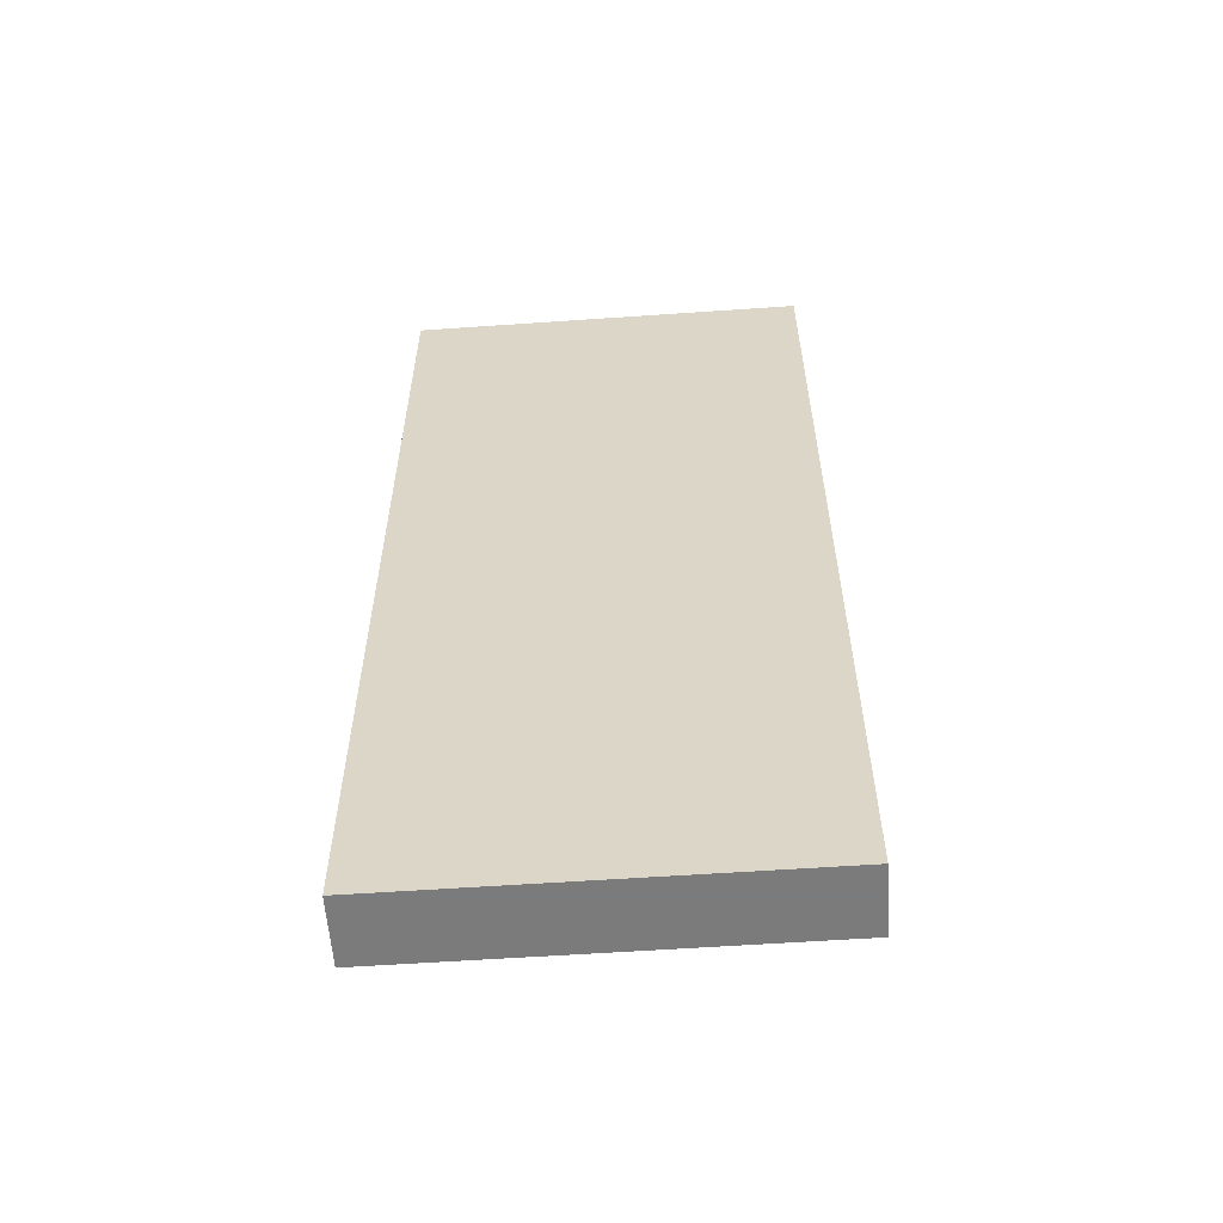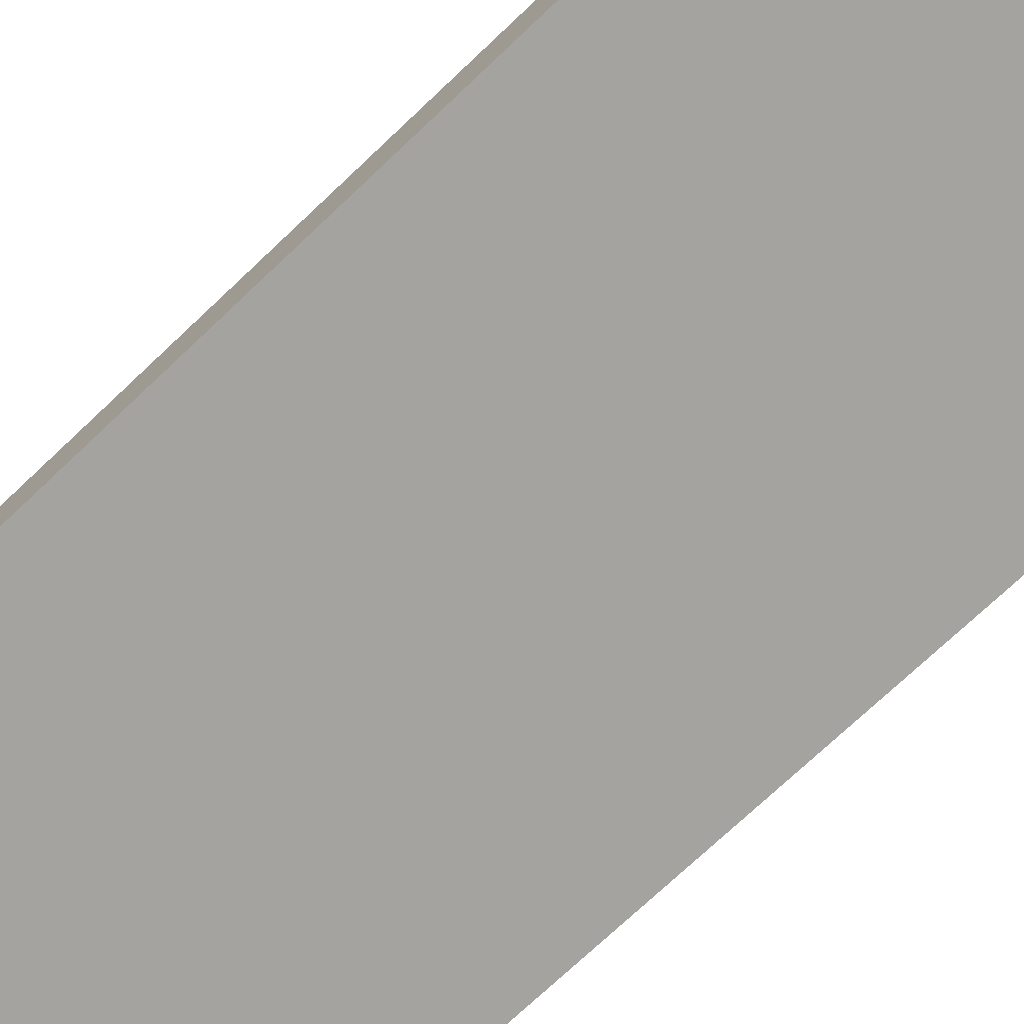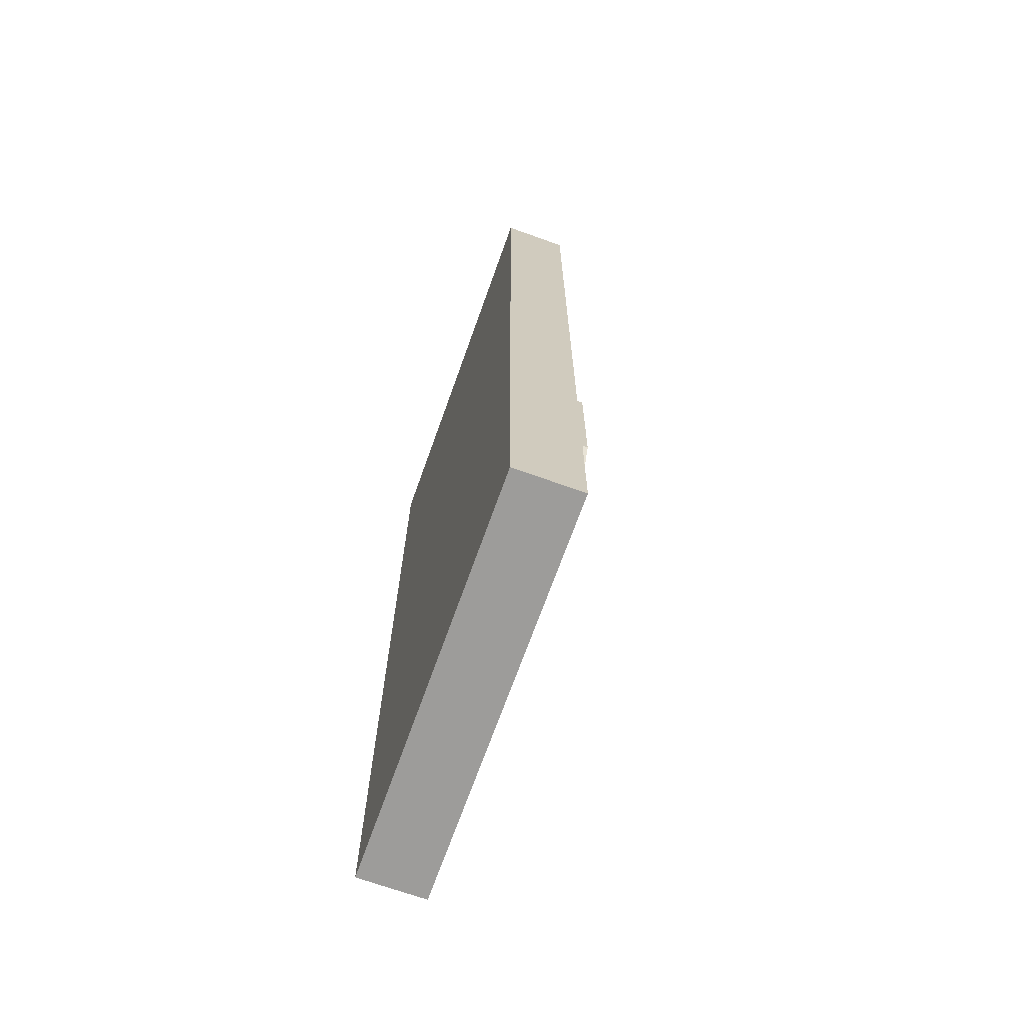
<metadata>
{"format":"obj","ext":"obj","renderer":"f3d","projection":"perspective","resolution":1024,"background":"white","views":[{"elev":-58.4,"azim":4.1,"up":"+Z"},{"elev":-73.0,"azim":133.5,"up":"+Y"},{"elev":-70.0,"azim":70.3,"up":"+Z"}]}
</metadata>
<code>
v 0.75 0.25 -1.8
v 0.75 0 -1.8
v -0.75 0 -1.8
v -0.75 0.25 -1.8
v 0.75 0.25 1.8
v 0.75 0 1.8
v 0.75 0 -1.8
v 0.75 0.25 -1.8
v -0.75 0.25 1.8
v -0.75 0 1.8
v 0.75 0 1.8
v 0.75 0.25 1.8
v -0.75 0.25 -1.8
v -0.75 0 -1.8
v -0.75 0 1.8
v -0.75 0.25 1.8
v 0.75 0 -0.3
v 0.75 0 1.8
v 0.7 0 -0.3
v 0.7 0 -0.3
v 0.75 0 1.8
v -0.75 0 1.8
v -0.7 0 -0.3
v -0.7 0 -0.3
v -0.75 0 1.8
v -0.75 0 -0.3
v 0.75 0 -1.8
v 0.75 0 -0.3
v 0.7 0 -0.3
v 0.7 0 -1.75
v 0.75 0 -1.8
v 0.7 0 -1.75
v -0.7 0 -1.75
v -0.75 0 -1.8
v -0.7 0 -1.75
v -0.7 0 -0.3
v -0.75 0 -0.3
v -0.75 0 -1.8
v 0.225 0 -1.48
v 0.275 0 -1.48
v 0.2604 0 -1.551
v 0.225 0 -1.48
v 0.2604 0 -1.551
v 0.225 0 -1.58
v 0.075 0 -1.48
v 0.025 0 -1.48
v 0.03964 0 -1.551
v 0.075 0 -1.48
v 0.03964 0 -1.551
v 0.075 0 -1.58
v 0.225 0 -1
v 0.275 0 -1
v 0.2604 0 -0.9293
v 0.225 0 -1
v 0.2604 0 -0.9293
v 0.225 0 -0.9
v 0.075 0 -1
v 0.025 0 -1
v 0.03964 0 -0.9293
v 0.075 0 -1
v 0.03964 0 -0.9293
v 0.075 0 -0.9
v 0.275 0 -1.48
v 0.275 0 -1
v 0.225 0 -1
v 0.225 0 -1.48
v 0.225 0 -1.58
v 0.225 0 -1.48
v 0.075 0 -1.48
v 0.075 0 -1.58
v 0.075 0 -1.48
v 0.075 0 -1
v 0.025 0 -1
v 0.025 0 -1.48
v 0.225 0 -1
v 0.225 0 -0.9
v 0.075 0 -0.9
v 0.075 0 -1
v 0.225 0 -1.48
v 0.225 0 -1
v 0.075 0 -1
v 0.075 0 -1.48
v 0.525 0 -1.6
v 0.575 0 -1.6
v 0.5604 0 -1.671
v 0.525 0 -1.6
v 0.5604 0 -1.671
v 0.525 0 -1.7
v 0.375 0 -1.6
v 0.325 0 -1.6
v 0.3396 0 -1.671
v 0.375 0 -1.6
v 0.3396 0 -1.671
v 0.375 0 -1.7
v 0.525 0 -0.875
v 0.575 0 -0.875
v 0.5604 0 -0.8043
v 0.525 0 -0.875
v 0.5604 0 -0.8043
v 0.525 0 -0.775
v 0.375 0 -0.875
v 0.325 0 -0.875
v 0.3396 0 -0.8043
v 0.375 0 -0.875
v 0.3396 0 -0.8043
v 0.375 0 -0.775
v 0.575 0 -1.6
v 0.575 0 -0.875
v 0.525 0 -0.875
v 0.525 0 -1.6
v 0.525 0 -1.7
v 0.525 0 -1.6
v 0.375 0 -1.6
v 0.375 0 -1.7
v 0.375 0 -1.6
v 0.375 0 -0.875
v 0.325 0 -0.875
v 0.325 0 -1.6
v 0.525 0 -1.6
v 0.525 0 -0.875
v 0.375 0 -0.875
v 0.375 0 -1.6
v 0.525 0 -0.875
v 0.525 0 -0.775
v 0.375 0 -0.775
v 0.375 0 -0.875
v -0.075 0 -1.48
v -0.025 0 -1.48
v -0.03964 0 -1.551
v -0.075 0 -1.48
v -0.03964 0 -1.551
v -0.075 0 -1.58
v -0.225 0 -1.48
v -0.275 0 -1.48
v -0.2604 0 -1.551
v -0.225 0 -1.48
v -0.2604 0 -1.551
v -0.225 0 -1.58
v -0.075 0 -1
v -0.025 0 -1
v -0.03964 0 -0.9293
v -0.075 0 -1
v -0.03964 0 -0.9293
v -0.075 0 -0.9
v -0.225 0 -1
v -0.275 0 -1
v -0.2604 0 -0.9293
v -0.225 0 -1
v -0.2604 0 -0.9293
v -0.225 0 -0.9
v -0.025 0 -1.48
v -0.025 0 -1
v -0.075 0 -1
v -0.075 0 -1.48
v -0.075 0 -1.58
v -0.075 0 -1.48
v -0.225 0 -1.48
v -0.225 0 -1.58
v -0.225 0 -1.48
v -0.225 0 -1
v -0.275 0 -1
v -0.275 0 -1.48
v -0.075 0 -1
v -0.075 0 -0.9
v -0.225 0 -0.9
v -0.225 0 -1
v -0.075 0 -1.48
v -0.075 0 -1
v -0.225 0 -1
v -0.225 0 -1.48
v -0.375 0 -1.6
v -0.325 0 -1.6
v -0.3396 0 -1.671
v -0.375 0 -1.6
v -0.3396 0 -1.671
v -0.375 0 -1.7
v -0.525 0 -1.6
v -0.575 0 -1.6
v -0.5604 0 -1.671
v -0.525 0 -1.6
v -0.5604 0 -1.671
v -0.525 0 -1.7
v -0.375 0 -0.875
v -0.325 0 -0.875
v -0.3396 0 -0.8043
v -0.375 0 -0.875
v -0.3396 0 -0.8043
v -0.375 0 -0.775
v -0.525 0 -0.875
v -0.575 0 -0.875
v -0.5604 0 -0.8043
v -0.525 0 -0.875
v -0.5604 0 -0.8043
v -0.525 0 -0.775
v -0.325 0 -1.6
v -0.325 0 -0.875
v -0.375 0 -0.875
v -0.375 0 -1.6
v -0.375 0 -1.7
v -0.375 0 -1.6
v -0.525 0 -1.6
v -0.525 0 -1.7
v -0.525 0 -1.6
v -0.525 0 -0.875
v -0.575 0 -0.875
v -0.575 0 -1.6
v -0.375 0 -1.6
v -0.375 0 -0.875
v -0.525 0 -0.875
v -0.525 0 -1.6
v -0.375 0 -0.875
v -0.375 0 -0.775
v -0.525 0 -0.775
v -0.525 0 -0.875
v 0.575 0 -1.7
v 0.5604 0 -1.671
v 0.575 0 -1.6
v 0.575 0 -1.7
v 0.525 0 -1.7
v 0.5604 0 -1.671
v 0.325 0 -1.7
v 0.3396 0 -1.671
v 0.325 0 -1.6
v 0.325 0 -1.7
v 0.375 0 -1.7
v 0.3396 0 -1.671
v 0.575 0 -0.775
v 0.5604 0 -0.8043
v 0.575 0 -0.875
v 0.575 0 -0.775
v 0.525 0 -0.775
v 0.5604 0 -0.8043
v 0.325 0 -0.775
v 0.3396 0 -0.8043
v 0.325 0 -0.875
v 0.325 0 -0.775
v 0.375 0 -0.775
v 0.3396 0 -0.8043
v 0.7 0 -1.75
v 0.575 0 -1.6
v 0.575 0 -1.7
v 0.7 0 -1.75
v 0.575 0 -1.7
v 0.525 0 -1.7
v 0.7 0 -1.75
v 0.525 0 -1.7
v 0.375 0 -1.7
v 0.7 0 -1.75
v 0.375 0 -1.7
v 0.325 0 -1.7
v 0.7 0 -1.75
v 0.575 0 -0.875
v 0.575 0 -1.6
v 0.7 0 -1.75
v 0.7 0 -0.3
v 0.575 0 -0.775
v 0.575 0 -0.875
v 0.575 0 -0.775
v 0.7 0 -0.3
v 0.525 0 -0.775
v 0.525 0 -0.775
v 0.7 0 -0.3
v 0.375 0 -0.775
v 0.7 0 -0.3
v 0.325 0 -0.775
v 0.375 0 -0.775
v -0.325 0 -1.7
v -0.3396 0 -1.671
v -0.325 0 -1.6
v -0.325 0 -1.7
v -0.375 0 -1.7
v -0.3396 0 -1.671
v -0.575 0 -1.7
v -0.5604 0 -1.671
v -0.575 0 -1.6
v -0.575 0 -1.7
v -0.525 0 -1.7
v -0.5604 0 -1.671
v -0.325 0 -0.775
v -0.3396 0 -0.8043
v -0.325 0 -0.875
v -0.325 0 -0.775
v -0.375 0 -0.775
v -0.3396 0 -0.8043
v -0.575 0 -0.775
v -0.5604 0 -0.8043
v -0.575 0 -0.875
v -0.575 0 -0.775
v -0.525 0 -0.775
v -0.5604 0 -0.8043
v -0.7 0 -1.75
v -0.575 0 -1.7
v -0.575 0 -1.6
v -0.7 0 -1.75
v -0.525 0 -1.7
v -0.575 0 -1.7
v -0.7 0 -1.75
v -0.375 0 -1.7
v -0.525 0 -1.7
v -0.7 0 -1.75
v -0.325 0 -1.7
v -0.375 0 -1.7
v -0.7 0 -1.75
v -0.575 0 -1.6
v -0.575 0 -0.875
v -0.7 0 -1.75
v -0.575 0 -0.875
v -0.575 0 -0.775
v -0.7 0 -0.3
v -0.575 0 -0.775
v -0.525 0 -0.775
v -0.7 0 -0.3
v -0.525 0 -0.775
v -0.375 0 -0.775
v -0.7 0 -0.3
v -0.7 0 -0.3
v -0.375 0 -0.775
v -0.325 0 -0.775
v 0.325 0 -0.775
v 0.7 0 -0.3
v -0.7 0 -0.3
v -0.325 0 -0.775
v 0.7 0 -1.75
v 0.325 0 -1.7
v -0.325 0 -1.7
v -0.7 0 -1.75
v 0.325 0 -1.7
v 0.325 0 -1.6
v -0.325 0 -1.6
v -0.325 0 -1.7
v 0.325 0 -0.875
v 0.325 0 -0.775
v -0.325 0 -0.775
v -0.325 0 -0.875
v 0.275 0 -1.58
v 0.2604 0 -1.551
v 0.275 0 -1.48
v 0.275 0 -1.58
v 0.225 0 -1.58
v 0.2604 0 -1.551
v 0.025 0 -1.58
v 0.03964 0 -1.551
v 0.025 0 -1.48
v 0.025 0 -1.58
v 0.075 0 -1.58
v 0.03964 0 -1.551
v 0.275 0 -0.9
v 0.2604 0 -0.9293
v 0.275 0 -1
v 0.275 0 -0.9
v 0.225 0 -0.9
v 0.2604 0 -0.9293
v 0.025 0 -0.9
v 0.03964 0 -0.9293
v 0.025 0 -1
v 0.025 0 -0.9
v 0.075 0 -0.9
v 0.03964 0 -0.9293
v -0.025 0 -1.58
v -0.03964 0 -1.551
v -0.025 0 -1.48
v -0.025 0 -1.58
v -0.075 0 -1.58
v -0.03964 0 -1.551
v -0.275 0 -1.58
v -0.2604 0 -1.551
v -0.275 0 -1.48
v -0.275 0 -1.58
v -0.225 0 -1.58
v -0.2604 0 -1.551
v -0.025 0 -0.9
v -0.03964 0 -0.9293
v -0.025 0 -1
v -0.025 0 -0.9
v -0.075 0 -0.9
v -0.03964 0 -0.9293
v -0.275 0 -0.9
v -0.2604 0 -0.9293
v -0.275 0 -1
v -0.275 0 -0.9
v -0.225 0 -0.9
v -0.2604 0 -0.9293
v 0.275 0 -0.9
v 0.325 0 -0.875
v 0.225 0 -0.9
v 0.225 0 -0.9
v 0.325 0 -0.875
v 0.075 0 -0.9
v 0.075 0 -0.9
v 0.325 0 -0.875
v 0.025 0 -0.9
v 0.275 0 -1
v 0.325 0 -0.875
v 0.275 0 -0.9
v 0.275 0 -1.58
v 0.225 0 -1.58
v 0.325 0 -1.6
v 0.225 0 -1.58
v 0.075 0 -1.58
v 0.325 0 -1.6
v 0.075 0 -1.58
v 0.025 0 -1.58
v 0.325 0 -1.6
v 0.275 0 -1.48
v 0.275 0 -1.58
v 0.325 0 -1.6
v -0.275 0 -0.9
v -0.225 0 -0.9
v -0.325 0 -0.875
v -0.225 0 -0.9
v -0.075 0 -0.9
v -0.325 0 -0.875
v -0.075 0 -0.9
v -0.025 0 -0.9
v -0.325 0 -0.875
v -0.275 0 -1
v -0.275 0 -0.9
v -0.325 0 -0.875
v -0.275 0 -1.58
v -0.325 0 -1.6
v -0.225 0 -1.58
v -0.225 0 -1.58
v -0.325 0 -1.6
v -0.075 0 -1.58
v -0.075 0 -1.58
v -0.325 0 -1.6
v -0.025 0 -1.58
v -0.275 0 -1.48
v -0.325 0 -1.6
v -0.275 0 -1.58
v 0.025 0 -1
v 0.025 0 -0.9
v -0.025 0 -0.9
v -0.025 0 -1
v 0.025 0 -1.48
v 0.025 0 -1
v -0.025 0 -1
v -0.025 0 -1.48
v 0.025 0 -1.58
v 0.025 0 -1.48
v -0.025 0 -1.48
v -0.025 0 -1.58
v 0.325 0 -1.6
v 0.325 0 -0.875
v 0.275 0 -1
v 0.275 0 -1.48
v 0.325 0 -1.6
v 0.025 0 -1.58
v -0.025 0 -1.58
v -0.325 0 -1.6
v 0.325 0 -0.875
v -0.325 0 -0.875
v -0.025 0 -0.9
v 0.025 0 -0.9
v -0.325 0 -1.6
v -0.275 0 -1.48
v -0.275 0 -1
v -0.325 0 -0.875
v 0.75 0.25 1.8
v 0.75 0.25 -1.8
v -0.75 0.25 -1.8
v -0.75 0.25 1.8
v 0 0.55 0.55
v 0.2 0.55 0.55
v 0.1414 0.55 0.4086
v 0 0.55 0.55
v 0.1414 0.55 0.4086
v 0 0.55 0.35
v 0 0.55 0.55
v 0 0.55 0.35
v -0.1414 0.55 0.4086
v 0 0.55 0.55
v -0.1414 0.55 0.4086
v -0.2 0.55 0.55
v 0.1414 0.55 0.4086
v 0.2 0.55 0.55
v 0.2 0.25 0.55
v 0.1414 0.25 0.4086
v 0 0.55 0.35
v 0.1414 0.55 0.4086
v 0.1414 0.25 0.4086
v 0 0.25 0.35
v -0.1414 0.55 0.4086
v 0 0.55 0.35
v 0 0.25 0.35
v -0.1414 0.25 0.4086
v -0.2 0.55 0.55
v -0.1414 0.55 0.4086
v -0.1414 0.25 0.4086
v -0.2 0.25 0.55
v 0 0.55 1.225
v 0.2 0.55 1.225
v 0.1414 0.55 1.366
v 0 0.55 1.225
v 0.1414 0.55 1.366
v 0 0.55 1.425
v 0 0.55 1.225
v 0 0.55 1.425
v -0.1414 0.55 1.366
v 0 0.55 1.225
v -0.1414 0.55 1.366
v -0.2 0.55 1.225
v 0.1414 0.55 1.366
v 0.2 0.55 1.225
v 0.2 0.25 1.225
v 0.1414 0.25 1.366
v 0 0.55 1.425
v 0.1414 0.55 1.366
v 0.1414 0.25 1.366
v 0 0.25 1.425
v -0.1414 0.55 1.366
v 0 0.55 1.425
v 0 0.25 1.425
v -0.1414 0.25 1.366
v -0.2 0.55 1.225
v -0.1414 0.55 1.366
v -0.1414 0.25 1.366
v -0.2 0.25 1.225
v -0.2 0.55 0.55
v -0.2 0.55 1.225
v 0.2 0.55 1.225
v 0.2 0.55 0.55
v 0.2 0.55 1.225
v 0.2 0.25 1.225
v 0.2 0.25 0.55
v 0.2 0.55 0.55
v -0.2 0.55 0.55
v -0.2 0.25 0.55
v -0.2 0.25 1.225
v -0.2 0.55 1.225
v 0.35 0.35 0.725
v 0.35 0.35 0.575
v 0.2 0.35 0.575
v 0.2 0.35 0.725
v 0.35 0.35 0.725
v 0.35 0.25 0.725
v 0.35 0.25 0.575
v 0.35 0.35 0.575
v 0.2 0.35 0.725
v 0.2 0.25 0.725
v 0.35 0.25 0.725
v 0.35 0.35 0.725
v 0.35 0.35 0.575
v 0.35 0.25 0.575
v 0.2 0.25 0.575
v 0.2 0.35 0.575
v -0.35 0.35 0.725
v -0.35 0.35 0.575
v -0.2 0.35 0.575
v -0.2 0.35 0.725
v -0.35 0.35 0.725
v -0.35 0.25 0.725
v -0.35 0.25 0.575
v -0.35 0.35 0.575
v -0.2 0.35 0.725
v -0.2 0.25 0.725
v -0.35 0.25 0.725
v -0.35 0.35 0.725
v -0.35 0.35 0.575
v -0.35 0.25 0.575
v -0.2 0.25 0.575
v -0.2 0.35 0.575
g mesh7709917
f 1 2 3
f 3 4 1
f 5 6 7
f 7 8 5
f 9 10 11
f 11 12 9
f 13 14 15
f 15 16 13
f 17 18 19
f 20 21 22
f 22 23 20
f 24 25 26
f 27 28 29
f 29 30 27
f 31 32 33
f 33 34 31
f 35 36 37
f 37 38 35
g mesh7709919
f 39 41 40
f 42 44 43
g mesh7709921
f 45 46 47
f 48 49 50
g mesh7709923
f 51 52 53
f 54 55 56
g mesh7709925
f 57 59 58
f 60 62 61
f 63 64 65
f 65 66 63
f 67 68 69
f 69 70 67
f 71 72 73
f 73 74 71
f 75 76 77
f 77 78 75
f 79 80 81
f 81 82 79
g mesh7709927
f 83 85 84
f 86 88 87
g mesh7709929
f 89 90 91
f 92 93 94
g mesh7709931
f 95 96 97
f 98 99 100
g mesh7709933
f 101 103 102
f 104 106 105
f 107 108 109
f 109 110 107
f 111 112 113
f 113 114 111
f 115 116 117
f 117 118 115
f 119 120 121
f 121 122 119
f 123 124 125
f 125 126 123
g mesh7709935
f 127 129 128
f 130 132 131
g mesh7709937
f 133 134 135
f 136 137 138
g mesh7709939
f 139 140 141
f 142 143 144
g mesh7709941
f 145 147 146
f 148 150 149
f 151 152 153
f 153 154 151
f 155 156 157
f 157 158 155
f 159 160 161
f 161 162 159
f 163 164 165
f 165 166 163
f 167 168 169
f 169 170 167
g mesh7709943
f 171 173 172
f 174 176 175
g mesh7709945
f 177 178 179
f 180 181 182
g mesh7709947
f 183 184 185
f 186 187 188
g mesh7709949
f 189 191 190
f 192 194 193
f 195 196 197
f 197 198 195
f 199 200 201
f 201 202 199
f 203 204 205
f 205 206 203
f 207 208 209
f 209 210 207
f 211 212 213
f 213 214 211
g mesh7709951
f 215 217 216
f 218 220 219
g mesh7709953
f 221 222 223
f 224 225 226
g mesh7709955
f 227 228 229
f 230 231 232
g mesh7709957
f 233 235 234
f 236 238 237
f 239 240 241
f 242 243 244
f 245 246 247
f 248 249 250
f 251 252 253
f 254 255 256
f 256 257 254
f 258 259 260
f 261 262 263
f 264 265 266
g mesh7709959
f 267 269 268
f 270 272 271
g mesh7709961
f 273 274 275
f 276 277 278
g mesh7709963
f 279 280 281
f 282 283 284
g mesh7709965
f 285 287 286
f 288 290 289
f 291 292 293
f 294 295 296
f 297 298 299
f 300 301 302
f 303 304 305
f 306 307 308
f 308 309 306
f 310 311 312
f 313 314 315
f 316 317 318
f 319 320 321
f 321 322 319
f 323 324 325
f 325 326 323
f 327 328 329
f 329 330 327
f 331 332 333
f 333 334 331
g mesh7709967
f 335 337 336
f 338 340 339
g mesh7709969
f 341 342 343
f 344 345 346
g mesh7709971
f 347 348 349
f 350 351 352
g mesh7709973
f 353 355 354
f 356 358 357
g mesh7709975
f 359 361 360
f 362 364 363
g mesh7709977
f 365 366 367
f 368 369 370
g mesh7709979
f 371 372 373
f 374 375 376
g mesh7709981
f 377 379 378
f 380 382 381
f 383 384 385
f 386 387 388
f 389 390 391
f 392 393 394
f 395 396 397
f 398 399 400
f 401 402 403
f 404 405 406
f 407 408 409
f 410 411 412
f 413 414 415
f 416 417 418
f 419 420 421
f 422 423 424
f 425 426 427
f 428 429 430
f 431 432 433
f 433 434 431
f 435 436 437
f 437 438 435
f 439 440 441
f 441 442 439
f 443 444 445
f 445 446 443
f 447 448 449
f 449 450 447
f 451 452 453
f 453 454 451
f 455 456 457
f 457 458 455
f 459 460 461
f 461 462 459
g mesh7709986
f 463 464 465
f 466 467 468
f 469 470 471
f 472 473 474
g mesh7709988
f 475 476 477
f 477 478 475
f 479 480 481
f 481 482 479
f 483 484 485
f 485 486 483
f 487 488 489
f 489 490 487
g mesh7709994
f 491 493 492
f 494 496 495
f 497 499 498
f 500 502 501
g mesh7709996
f 503 505 504
f 505 503 506
f 507 509 508
f 509 507 510
f 511 513 512
f 513 511 514
f 515 517 516
f 517 515 518
g mesh7709999
f 519 520 521
f 521 522 519
f 523 524 525
f 525 526 523
f 527 528 529
f 529 530 527
g mesh7710001
f 531 532 533
f 533 534 531
f 535 536 537
f 537 538 535
f 539 540 541
f 541 542 539
f 543 544 545
f 545 546 543
g mesh7710003
f 547 549 548
f 549 547 550
f 551 553 552
f 553 551 554
f 555 557 556
f 557 555 558
f 559 561 560
f 561 559 562

</code>
